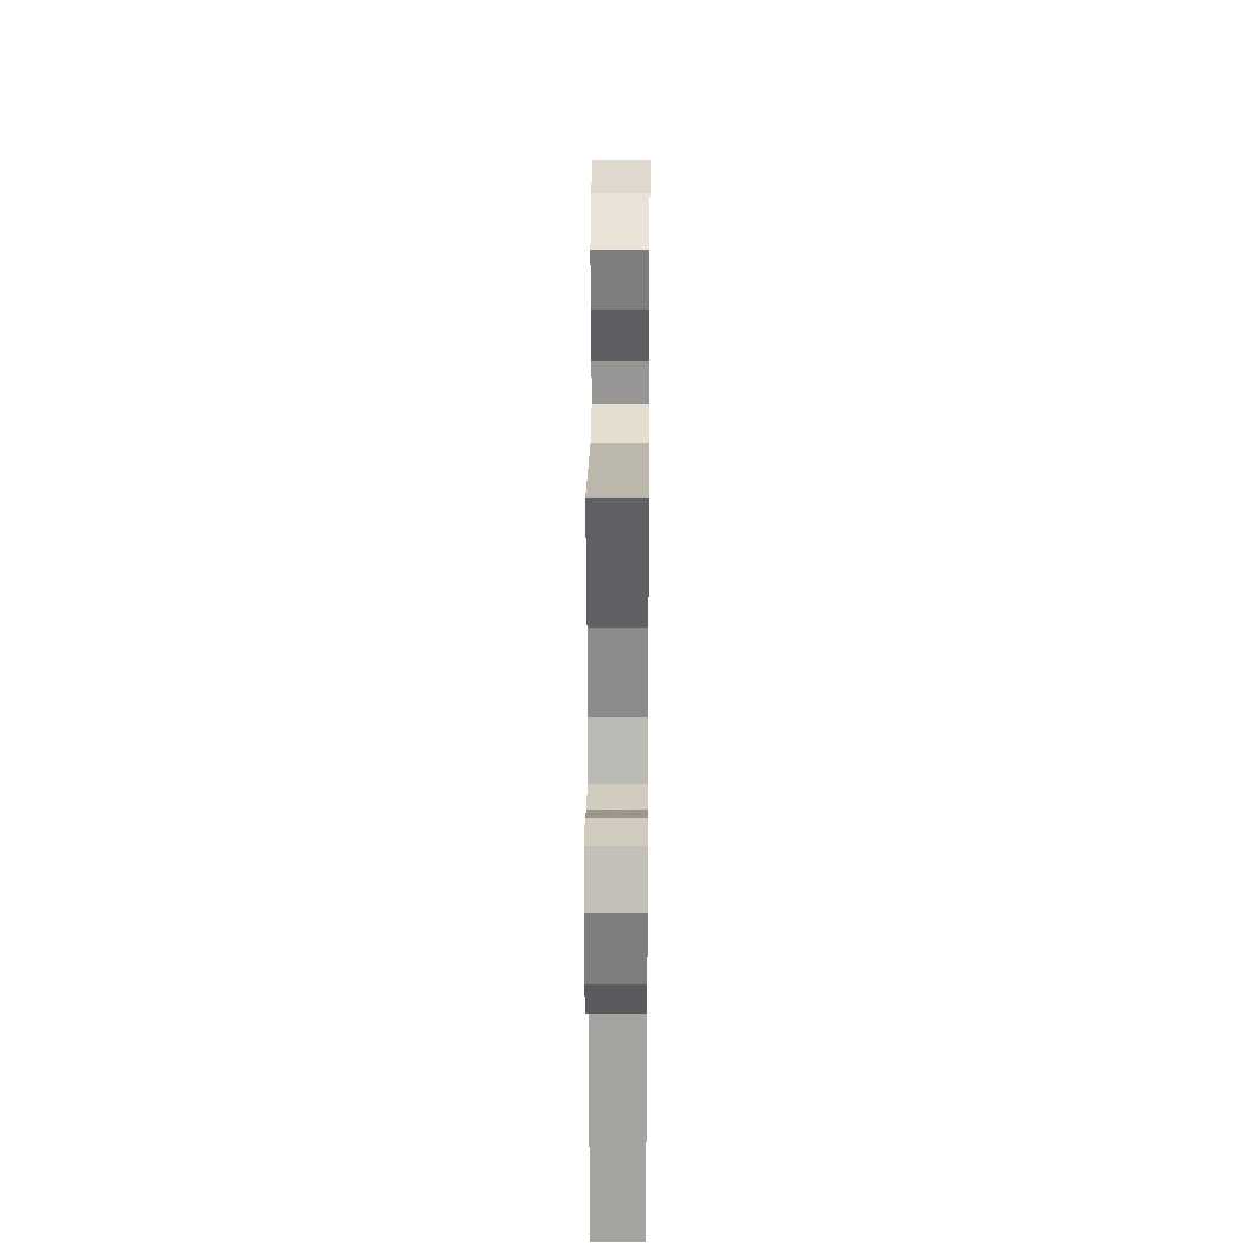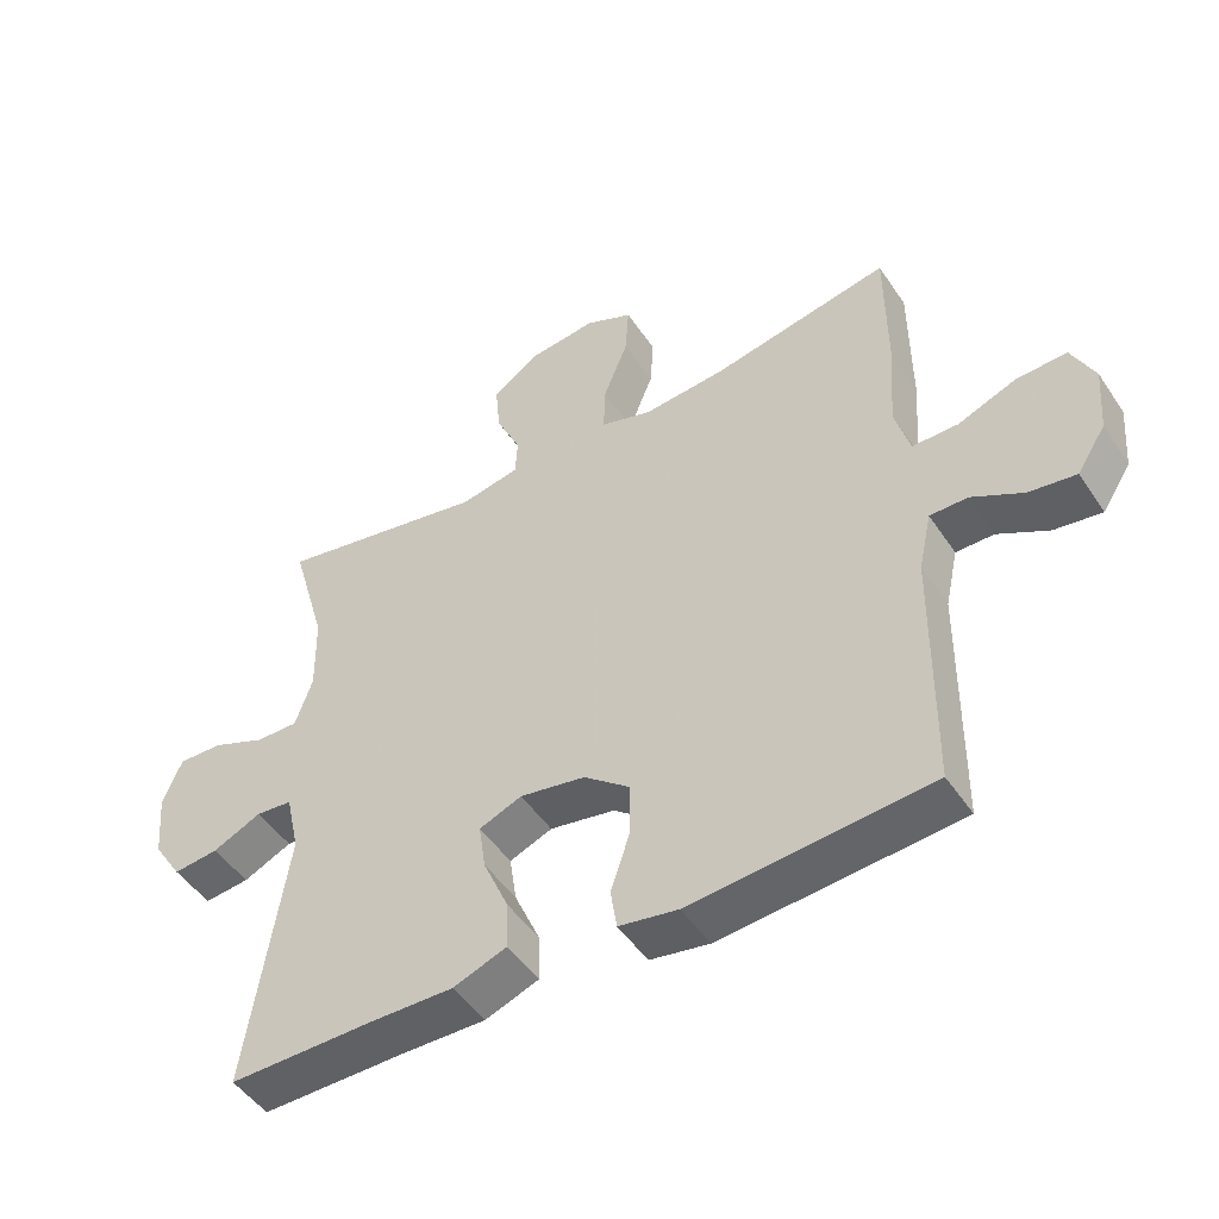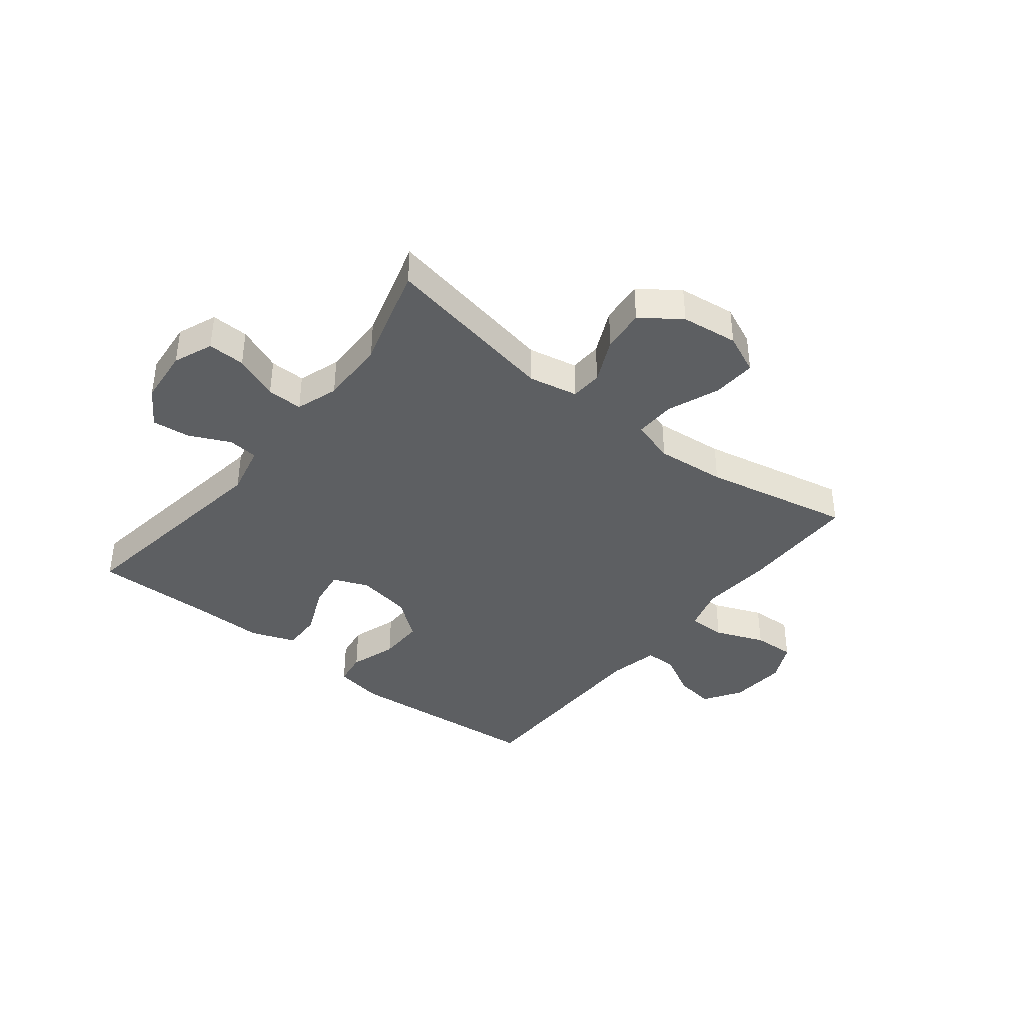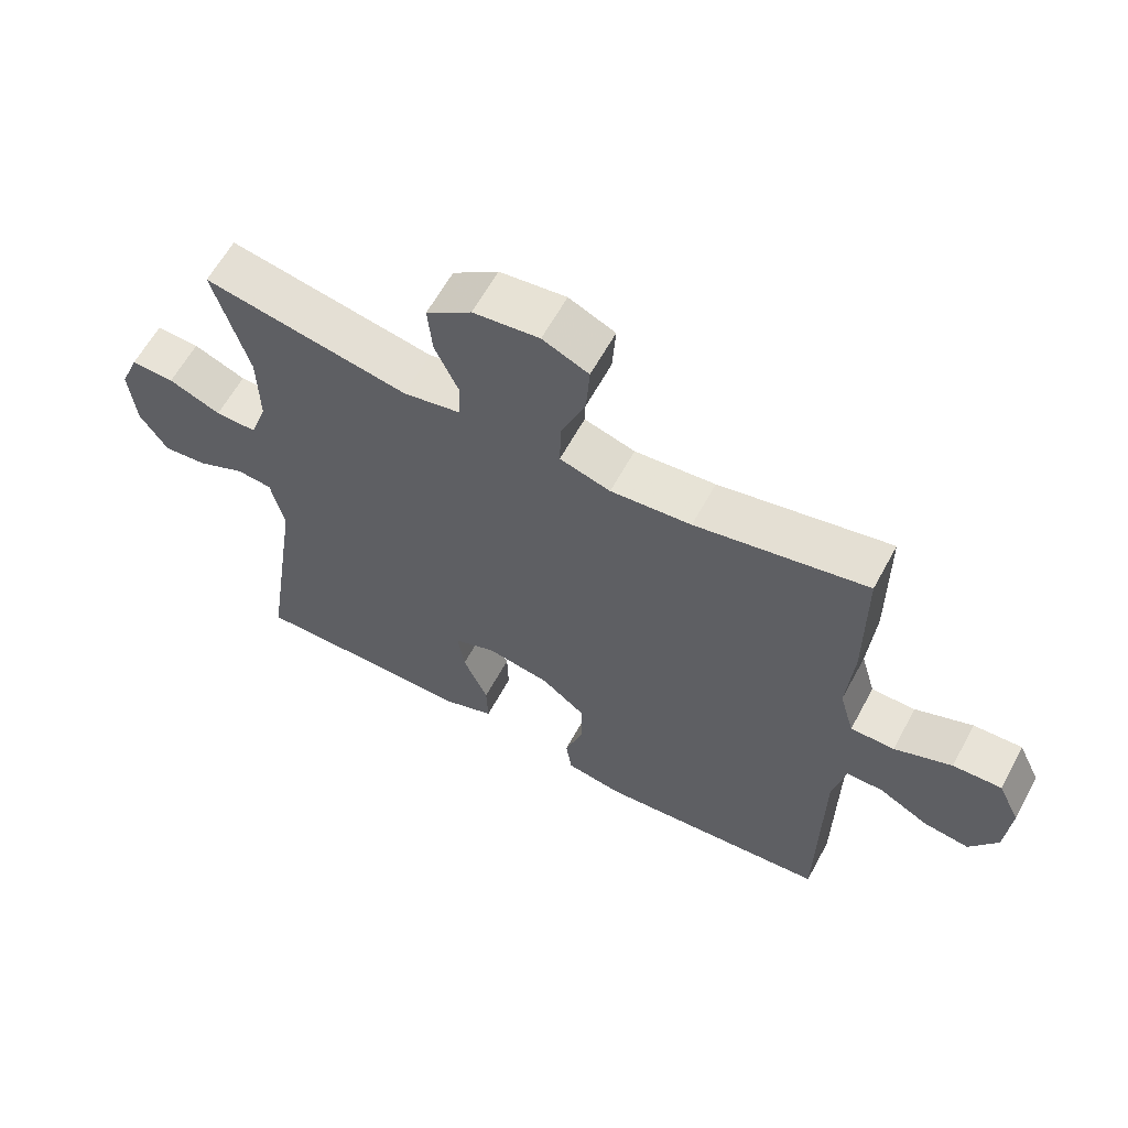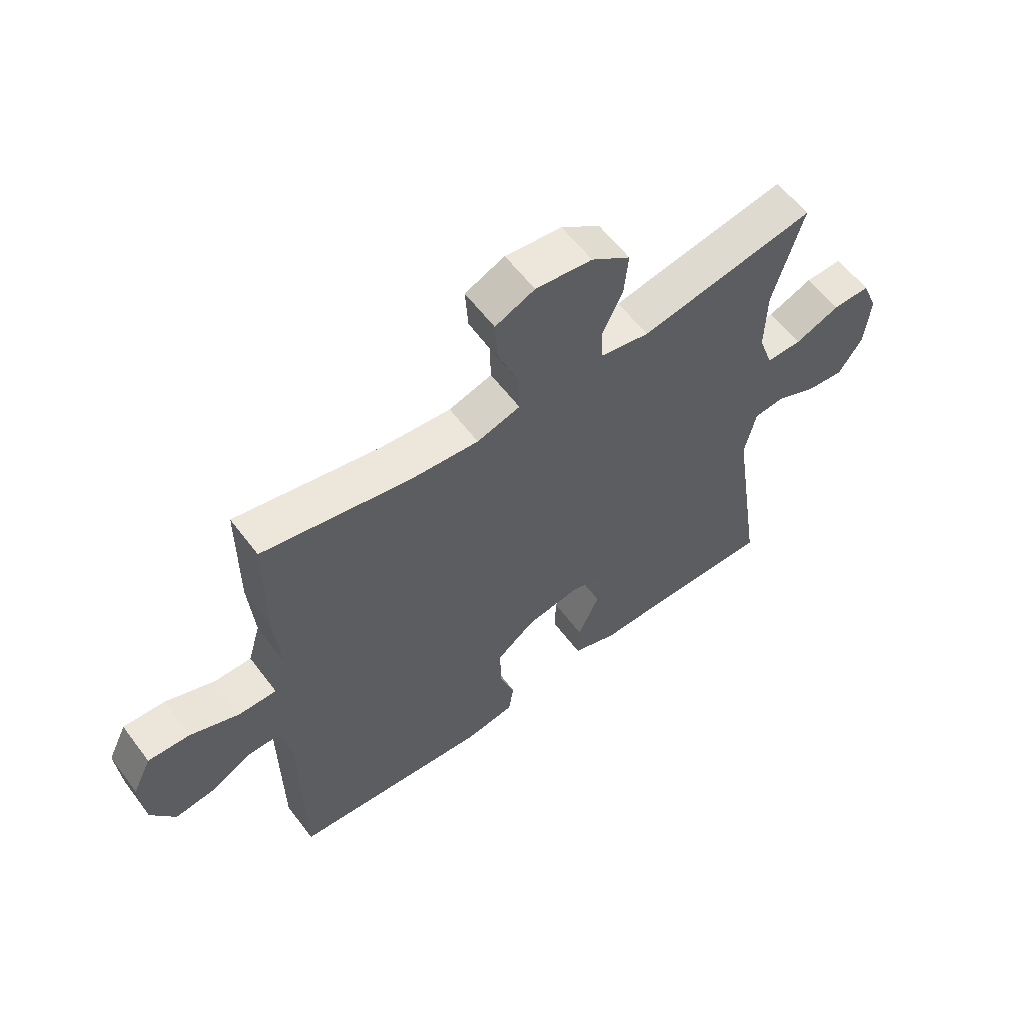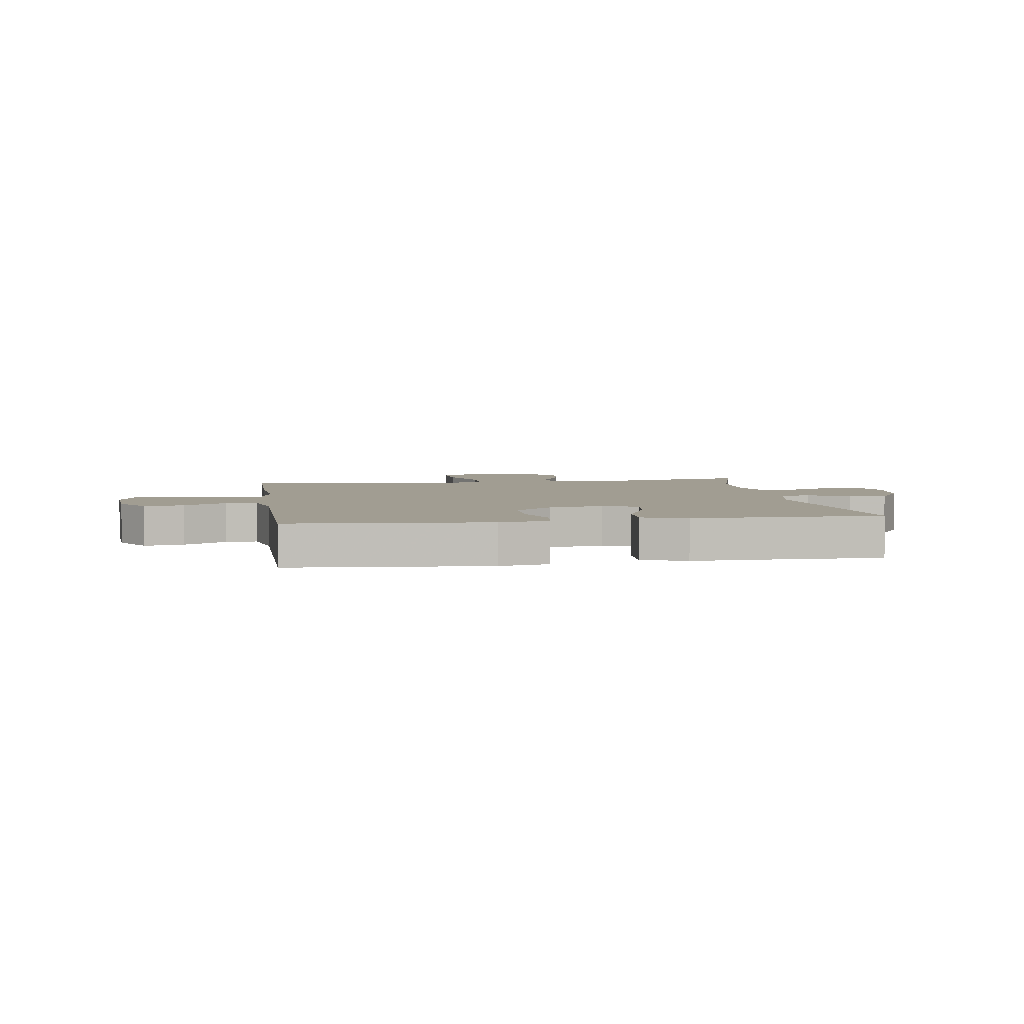
<metadata>
{"format":"obj","ext":"obj","renderer":"f3d","projection":"perspective","resolution":1024,"background":"white","views":[{"elev":25.2,"azim":-89.5,"up":"+Z"},{"elev":-48.6,"azim":32.4,"up":"+Z"},{"elev":-39.5,"azim":-38.2,"up":"+Y"},{"elev":61.5,"azim":28.4,"up":"+Z"},{"elev":59.2,"azim":143.3,"up":"+Z"},{"elev":4.6,"azim":171.3,"up":"+Y"}]}
</metadata>
<code>
v -0.5 0.07 -0.5
v -0.443 0.07 -0.12
v -0.463 0.07 -0.03
v -0.516 0.07 -0.025
v -0.587 0.07 -0.058
v -0.653 0.07 -0.065
v -0.695 0.07 0
v -0.704 0.07 0.097
v -0.676 0.07 0.165
v -0.611 0.07 0.163
v -0.533 0.07 0.131
v -0.471 0.07 0.13
v -0.446 0.07 0.203
v -0.448 0.07 0.319
v -0.5 0.07 0.5
v -0.193 0.07 0.442
v -0.107 0.07 0.459
v -0.104 0.07 0.515
v -0.14 0.07 0.593
v -0.147 0.07 0.668
v -0.079 0.07 0.717
v 0.02 0.07 0.729
v 0.089 0.07 0.698
v 0.084 0.07 0.622
v 0.048 0.07 0.531
v 0.046 0.07 0.46
v 0.122 0.07 0.437
v 0.243 0.07 0.448
v 0.5 0.07 0.5
v 0.501 0.07 0.29
v 0.491 0.07 0.167
v 0.513 0.07 0.09
v 0.579 0.07 0.09
v 0.665 0.07 0.124
v 0.738 0.07 0.127
v 0.771 0.07 0.058
v 0.763 0.07 -0.041
v 0.721 0.07 -0.106
v 0.652 0.07 -0.096
v 0.578 0.07 -0.056
v 0.523 0.07 -0.056
v 0.504 0.07 -0.142
v 0.5 0.07 -0.5
v 0.152 0.07 -0.529
v 0.066 0.07 -0.514
v 0.057 0.07 -0.455
v 0.084 0.07 -0.374
v 0.085 0.07 -0.294
v 0.018 0.07 -0.241
v -0.077 0.07 -0.224
v -0.139 0.07 -0.249
v -0.129 0.07 -0.317
v -0.092 0.07 -0.402
v -0.09 0.07 -0.471
v -0.168 0.07 -0.5
v -0.292 0.07 -0.498
v -0.5 0 -0.5
v -0.443 0 -0.12
v -0.463 0 -0.03
v -0.516 0 -0.025
v -0.587 0 -0.058
v -0.653 0 -0.065
v -0.695 0 0
v -0.704 0 0.097
v -0.676 0 0.165
v -0.611 0 0.163
v -0.533 0 0.131
v -0.471 0 0.13
v -0.446 0 0.203
v -0.448 0 0.319
v -0.5 0 0.5
v -0.193 0 0.442
v -0.107 0 0.459
v -0.104 0 0.515
v -0.14 0 0.593
v -0.147 0 0.668
v -0.079 0 0.717
v 0.02 0 0.729
v 0.089 0 0.698
v 0.084 0 0.622
v 0.048 0 0.531
v 0.046 0 0.46
v 0.122 0 0.437
v 0.243 0 0.448
v 0.5 0 0.5
v 0.501 0 0.29
v 0.491 0 0.167
v 0.513 0 0.09
v 0.579 0 0.09
v 0.665 0 0.124
v 0.738 0 0.127
v 0.771 0 0.058
v 0.763 0 -0.041
v 0.721 0 -0.106
v 0.652 0 -0.096
v 0.578 0 -0.056
v 0.523 0 -0.056
v 0.504 0 -0.142
v 0.5 0 -0.5
v 0.152 0 -0.529
v 0.066 0 -0.514
v 0.057 0 -0.455
v 0.084 0 -0.374
v 0.085 0 -0.294
v 0.018 0 -0.241
v -0.077 0 -0.224
v -0.139 0 -0.249
v -0.129 0 -0.317
v -0.092 0 -0.402
v -0.09 0 -0.471
v -0.168 0 -0.5
v -0.292 0 -0.498
f 54 55 56
f 53 54 56
f 52 53 56
f 56 1 2
f 52 56 2
f 51 52 2
f 50 51 2 3
f 49 50 3
f 45 46 47
f 44 45 47
f 43 44 47
f 42 43 47
f 41 42 47 48
f 38 39 40
f 37 38 40
f 36 37 40
f 35 36 40
f 34 35 40
f 33 34 40
f 32 33 40 41
f 41 48 49
f 32 41 49
f 31 32 49
f 31 49 3
f 30 31 3
f 29 30 3
f 28 29 3
f 23 24 25
f 22 23 25
f 21 22 25
f 20 21 25
f 19 20 25
f 18 19 25
f 17 18 25 26
f 16 17 26 27
f 14 15 16
f 13 14 16 27
f 9 10 11
f 8 9 11
f 7 8 11
f 6 7 11
f 5 6 11
f 4 5 11
f 4 11 12
f 13 27 28
f 12 13 28
f 4 12 28
f 3 4 28
f 112 111 110
f 112 110 109
f 112 109 108
f 58 57 112
f 58 112 108
f 58 108 107
f 59 58 107 106
f 59 106 105
f 103 102 101
f 103 101 100
f 103 100 99
f 103 99 98
f 104 103 98 97
f 96 95 94
f 96 94 93
f 96 93 92
f 96 92 91
f 96 91 90
f 96 90 89
f 97 96 89 88
f 105 104 97
f 105 97 88
f 105 88 87
f 59 105 87
f 59 87 86
f 59 86 85
f 59 85 84
f 81 80 79
f 81 79 78
f 81 78 77
f 81 77 76
f 81 76 75
f 81 75 74
f 82 81 74 73
f 83 82 73 72
f 72 71 70
f 83 72 70 69
f 67 66 65
f 67 65 64
f 67 64 63
f 67 63 62
f 67 62 61
f 67 61 60
f 68 67 60
f 84 83 69
f 84 69 68
f 84 68 60
f 84 60 59
f 1 57 58 2
f 2 58 59 3
f 3 59 60 4
f 4 60 61 5
f 5 61 62 6
f 6 62 63 7
f 7 63 64 8
f 8 64 65 9
f 9 65 66 10
f 10 66 67 11
f 11 67 68 12
f 12 68 69 13
f 13 69 70 14
f 14 70 71 15
f 15 71 72 16
f 16 72 73 17
f 17 73 74 18
f 18 74 75 19
f 19 75 76 20
f 20 76 77 21
f 21 77 78 22
f 22 78 79 23
f 23 79 80 24
f 24 80 81 25
f 25 81 82 26
f 26 82 83 27
f 27 83 84 28
f 28 84 85 29
f 29 85 86 30
f 30 86 87 31
f 31 87 88 32
f 32 88 89 33
f 33 89 90 34
f 34 90 91 35
f 35 91 92 36
f 36 92 93 37
f 37 93 94 38
f 38 94 95 39
f 39 95 96 40
f 40 96 97 41
f 41 97 98 42
f 42 98 99 43
f 43 99 100 44
f 44 100 101 45
f 45 101 102 46
f 46 102 103 47
f 47 103 104 48
f 48 104 105 49
f 49 105 106 50
f 50 106 107 51
f 51 107 108 52
f 52 108 109 53
f 53 109 110 54
f 54 110 111 55
f 55 111 112 56
f 56 112 57 1

</code>
